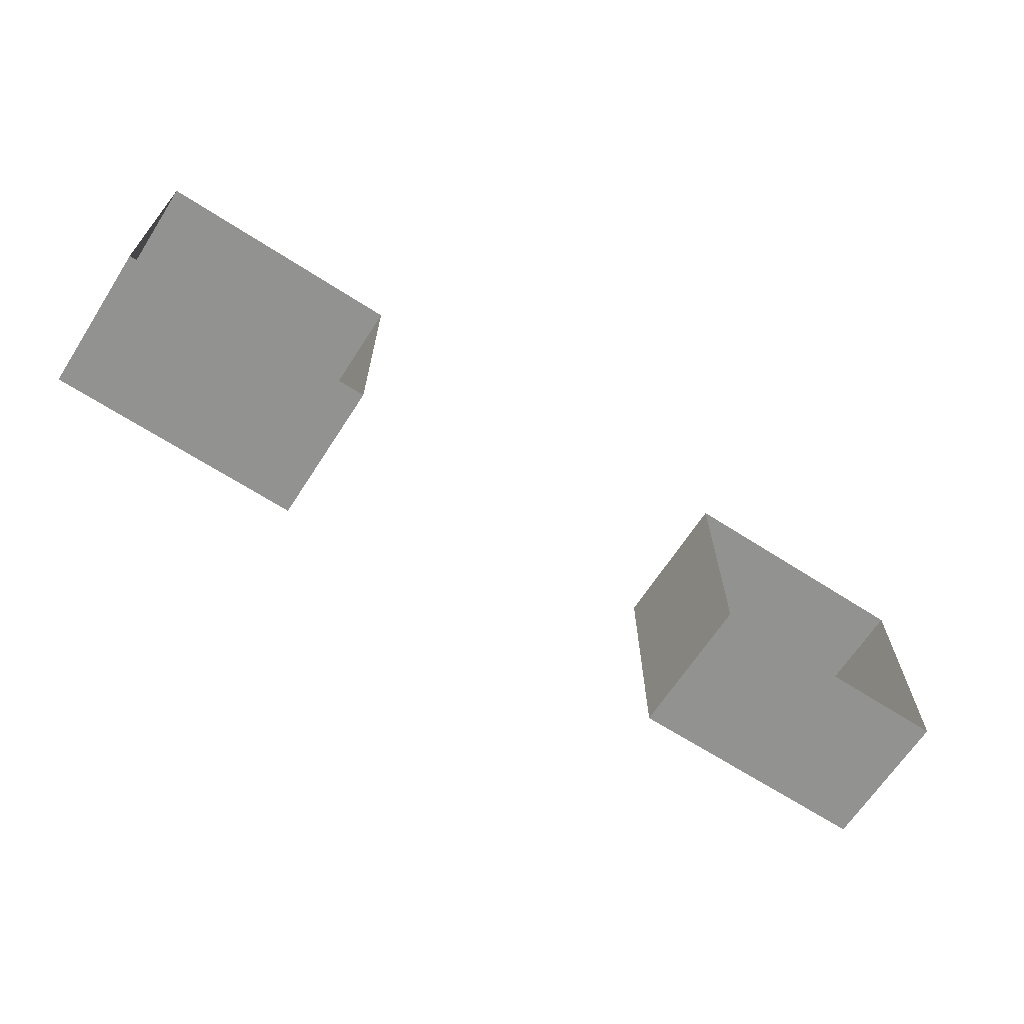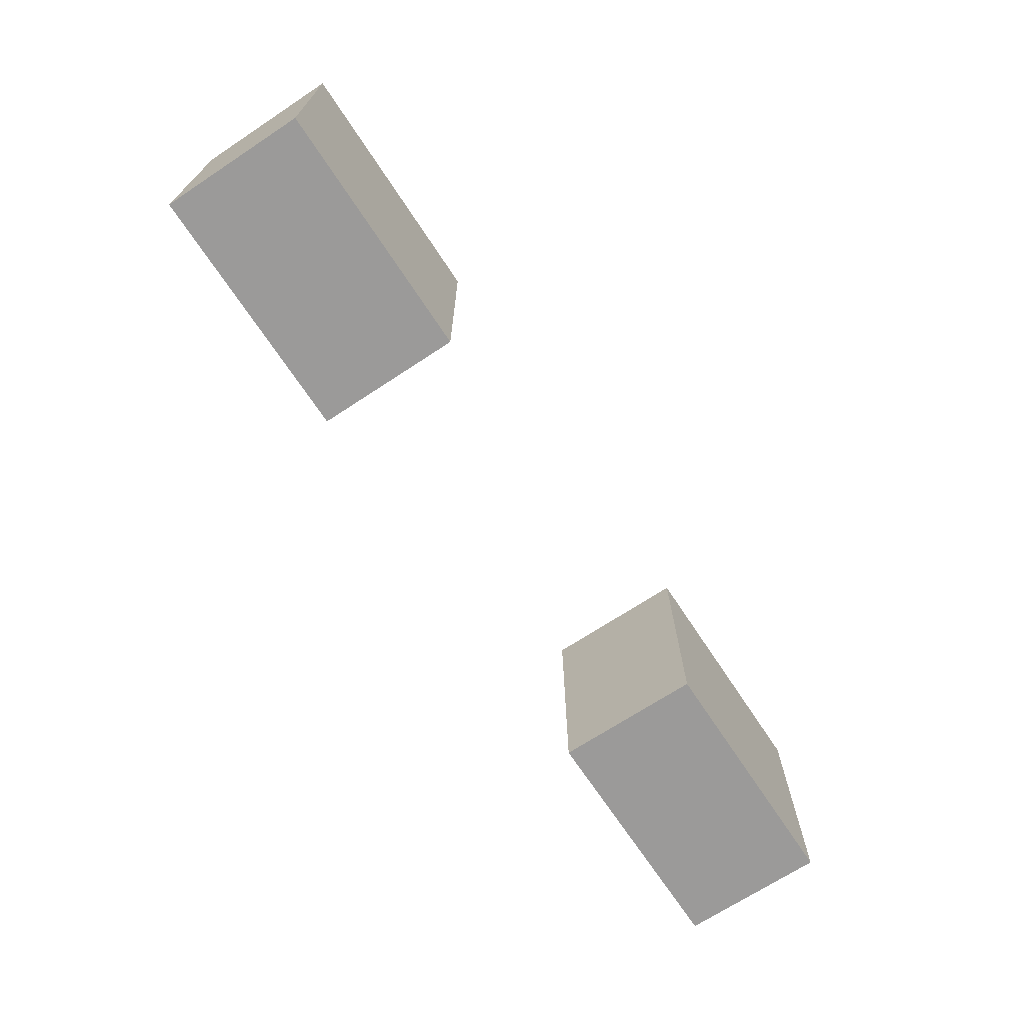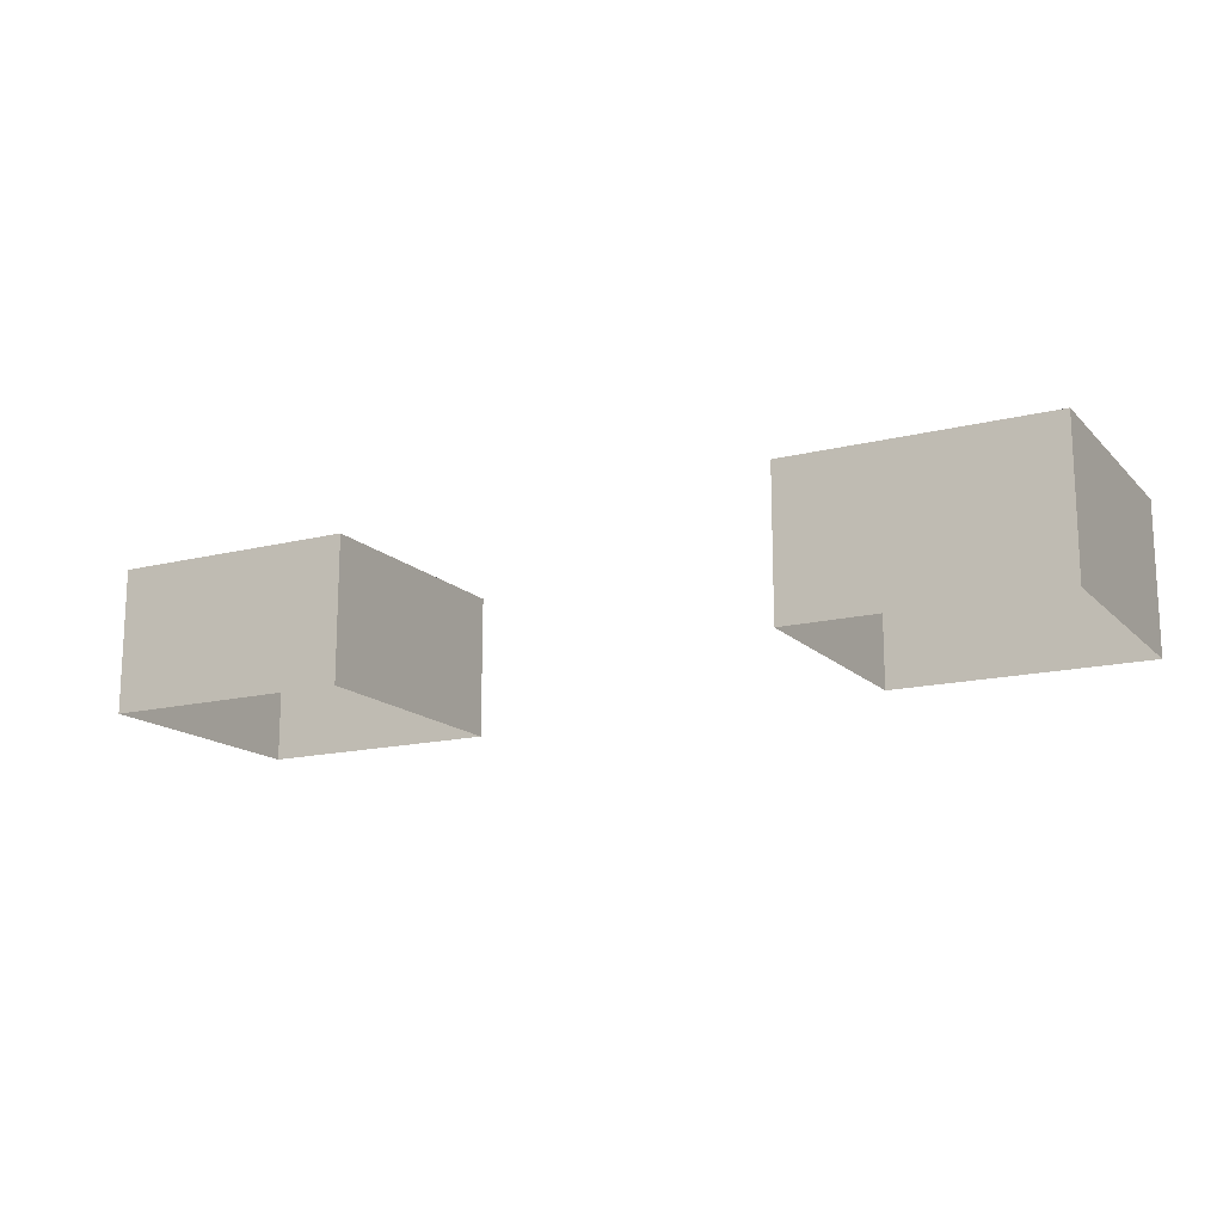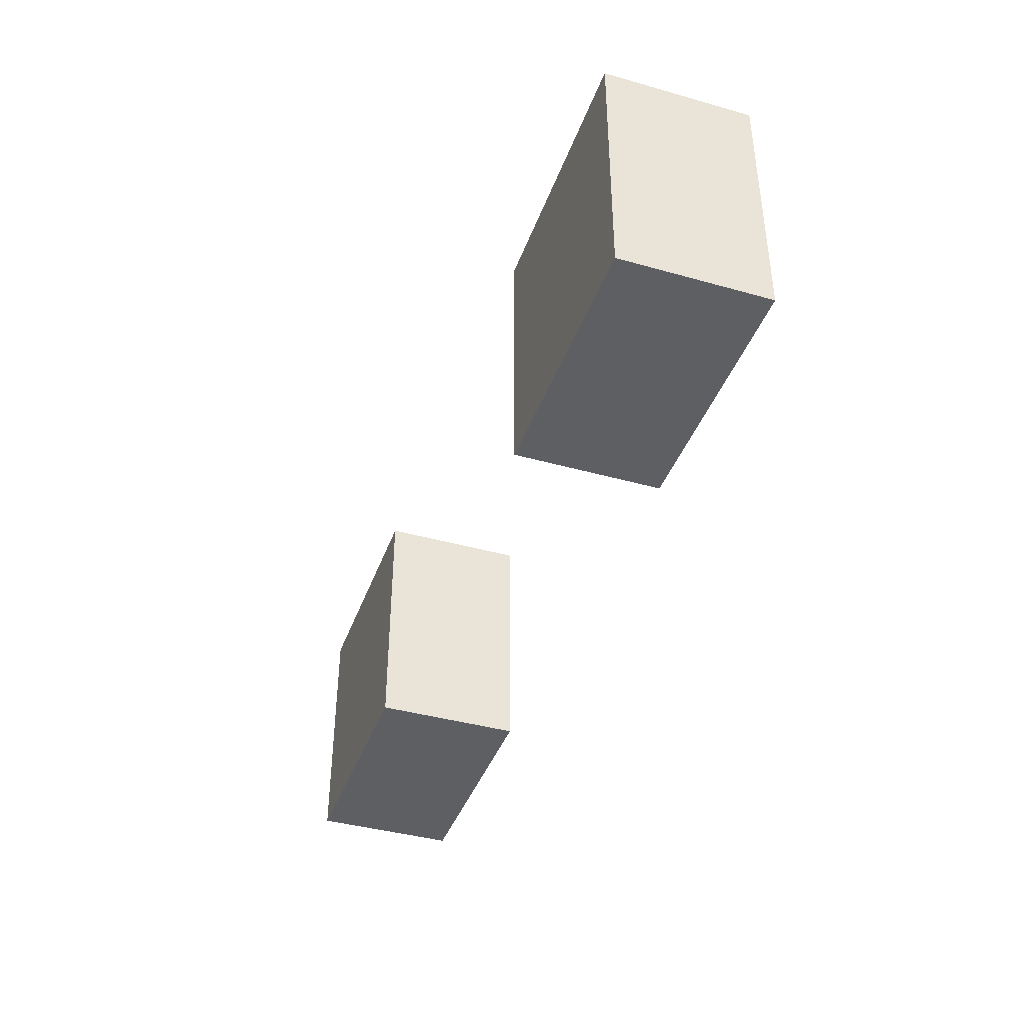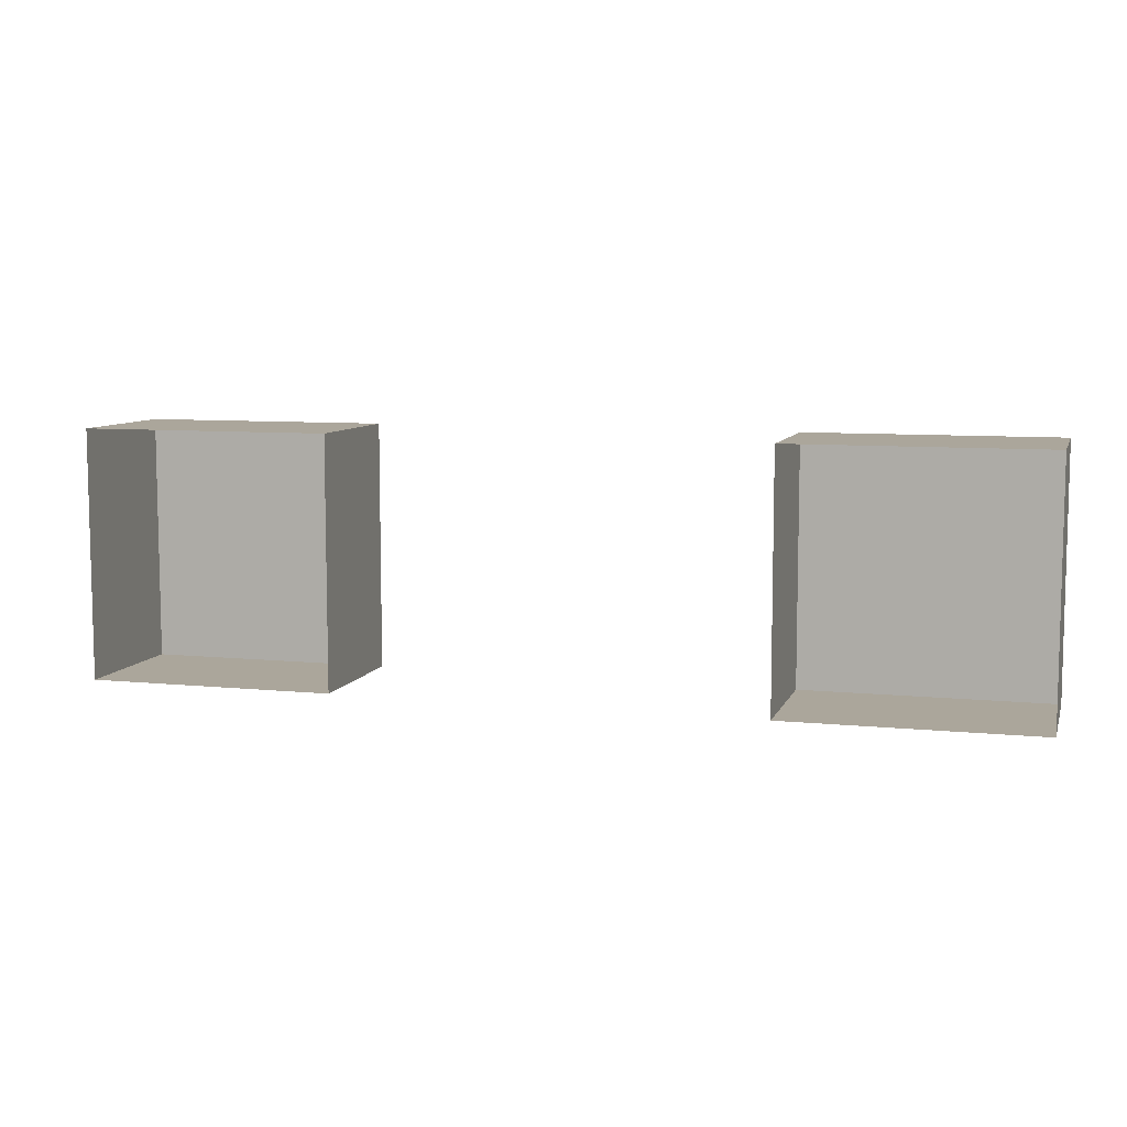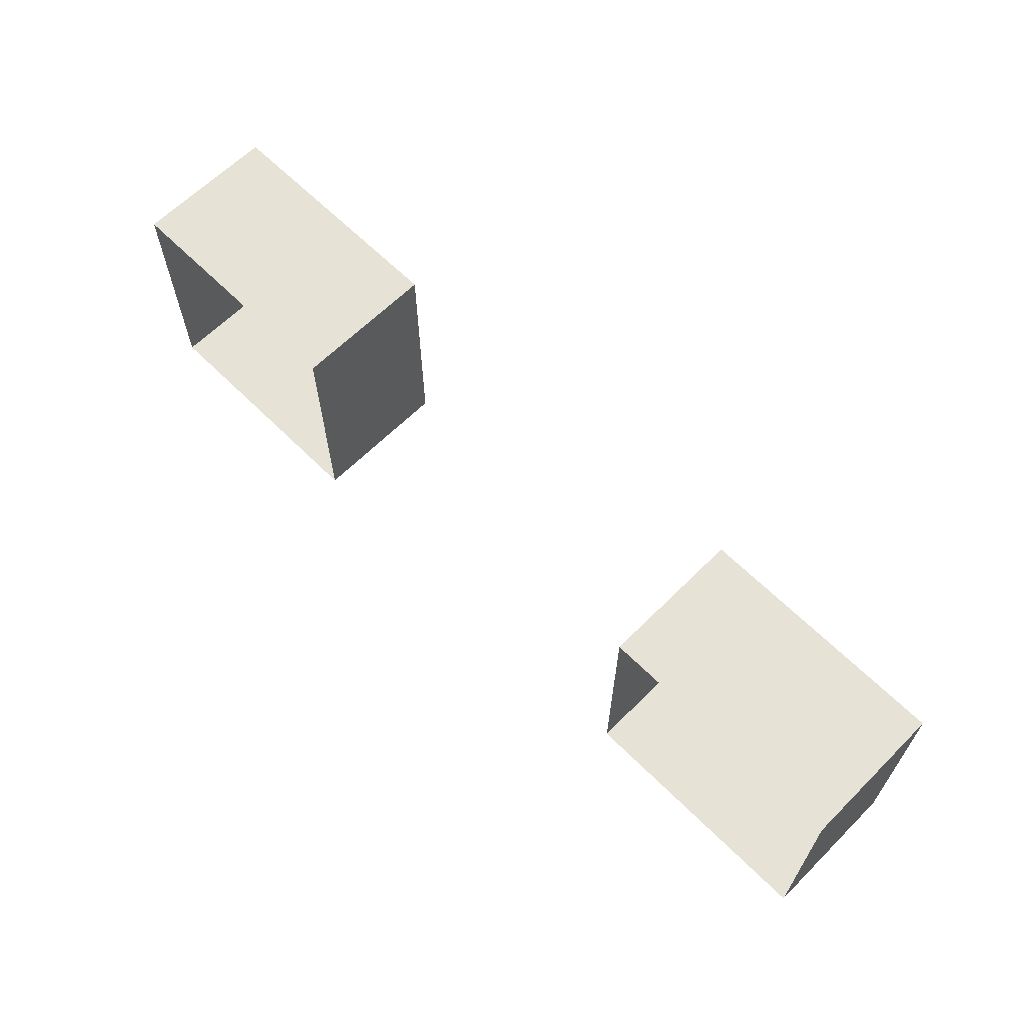
<metadata>
{"format":"obj","ext":"obj","renderer":"f3d","projection":"perspective","resolution":1024,"background":"white","views":[{"elev":-66.2,"azim":-32.9,"up":"+Z"},{"elev":-69.5,"azim":123.4,"up":"+Z"},{"elev":-15.4,"azim":-152.0,"up":"+Y"},{"elev":-40.6,"azim":-109.0,"up":"+Z"},{"elev":8.0,"azim":15.8,"up":"+Z"},{"elev":64.0,"azim":45.0,"up":"+Z"}]}
</metadata>
<code>
v  -0.6498 0.1999 -26.48
v  -0.2998 0.1999 -26.48
v  -0.2998 0.2001 -26.83
v  -0.6498 0.2001 -26.83
v  -0.6498 -0.0001 -26.48
v  -0.2998 -0.0001 -26.48
v  -0.2998 0.0001 -26.83
v  -0.6498 0.0001 -26.83
v  0.3002 0.1999 -26.48
v  0.6502 0.1999 -26.48
v  0.6502 0.2001 -26.83
v  0.3002 0.2001 -26.83
v  0.3002 -0.0001 -26.48
v  0.6502 -0.0001 -26.48
v  0.6502 0.0001 -26.83
v  0.3002 0.0001 -26.83
g Elevated_ThirdRail_Base_Node
f 1 2 3
f 3 4 1
f 5 6 2
f 2 1 5
f 6 7 3
f 3 2 6
f 7 8 4
f 4 3 7
f 8 5 1
f 1 4 8
f 9 10 11
f 11 12 9
f 13 14 10
f 10 9 13
f 14 15 11
f 11 10 14
f 15 16 12
f 12 11 15
f 16 13 9
f 9 12 16

</code>
